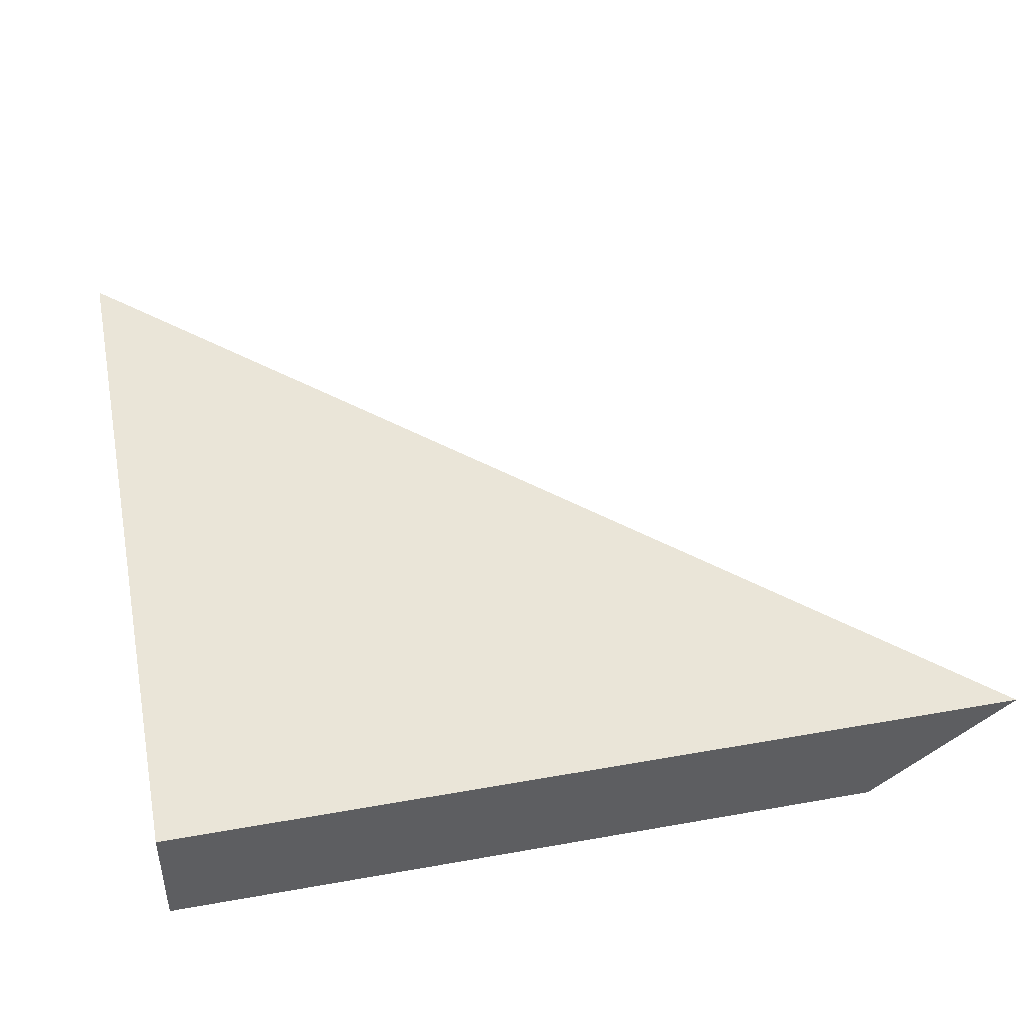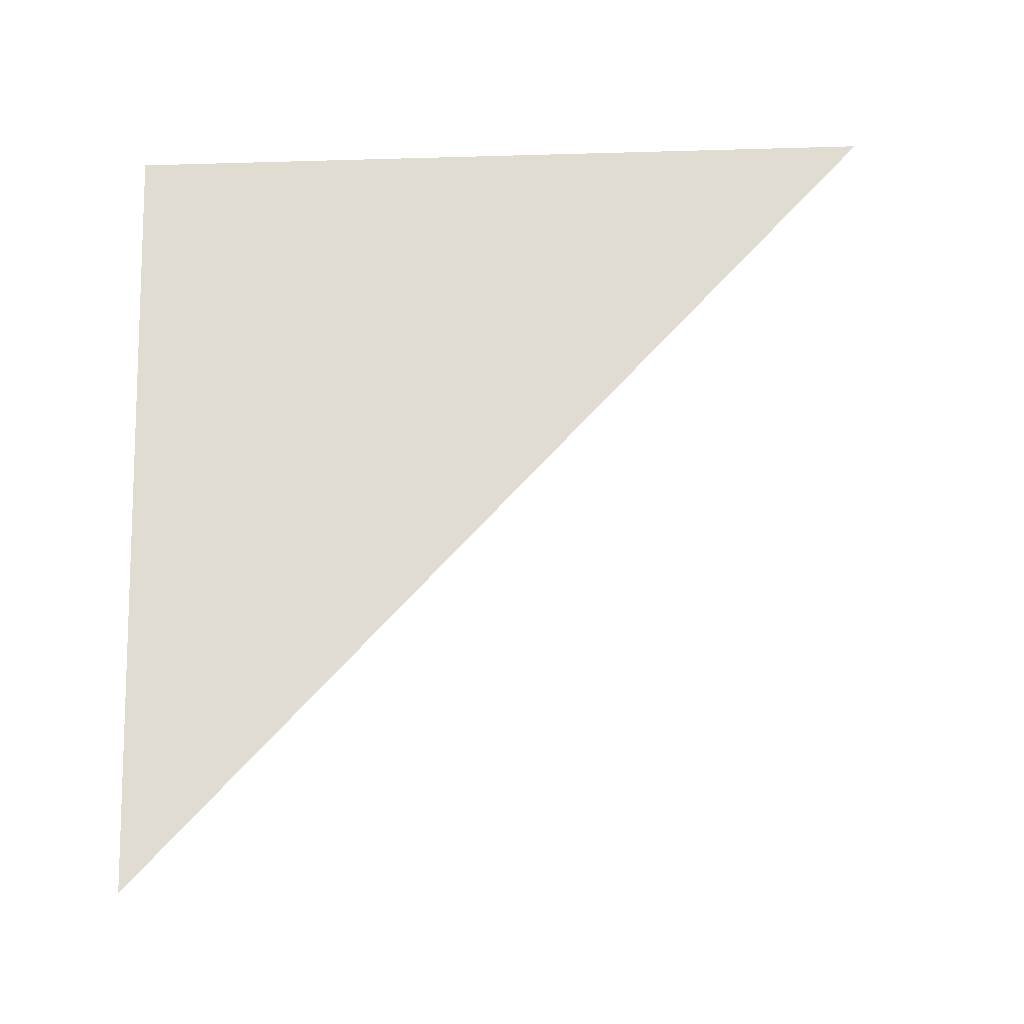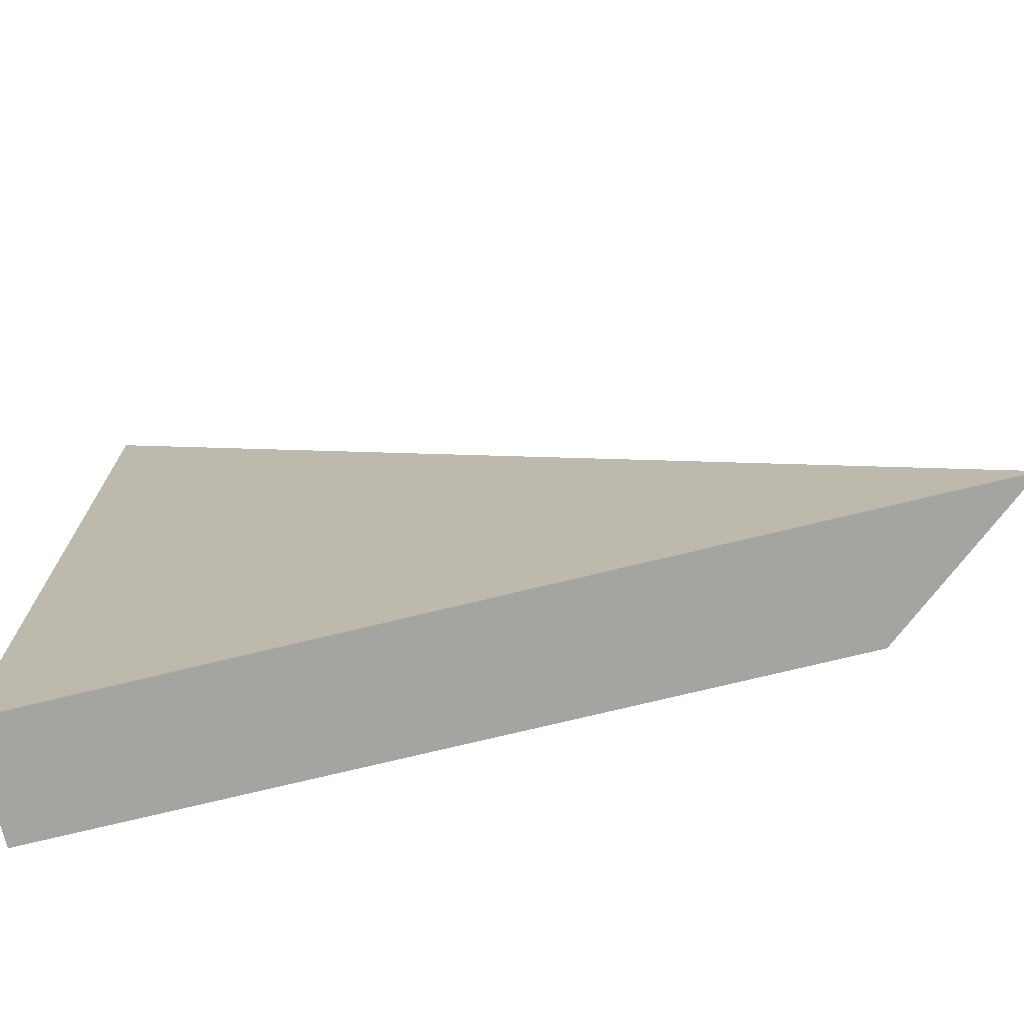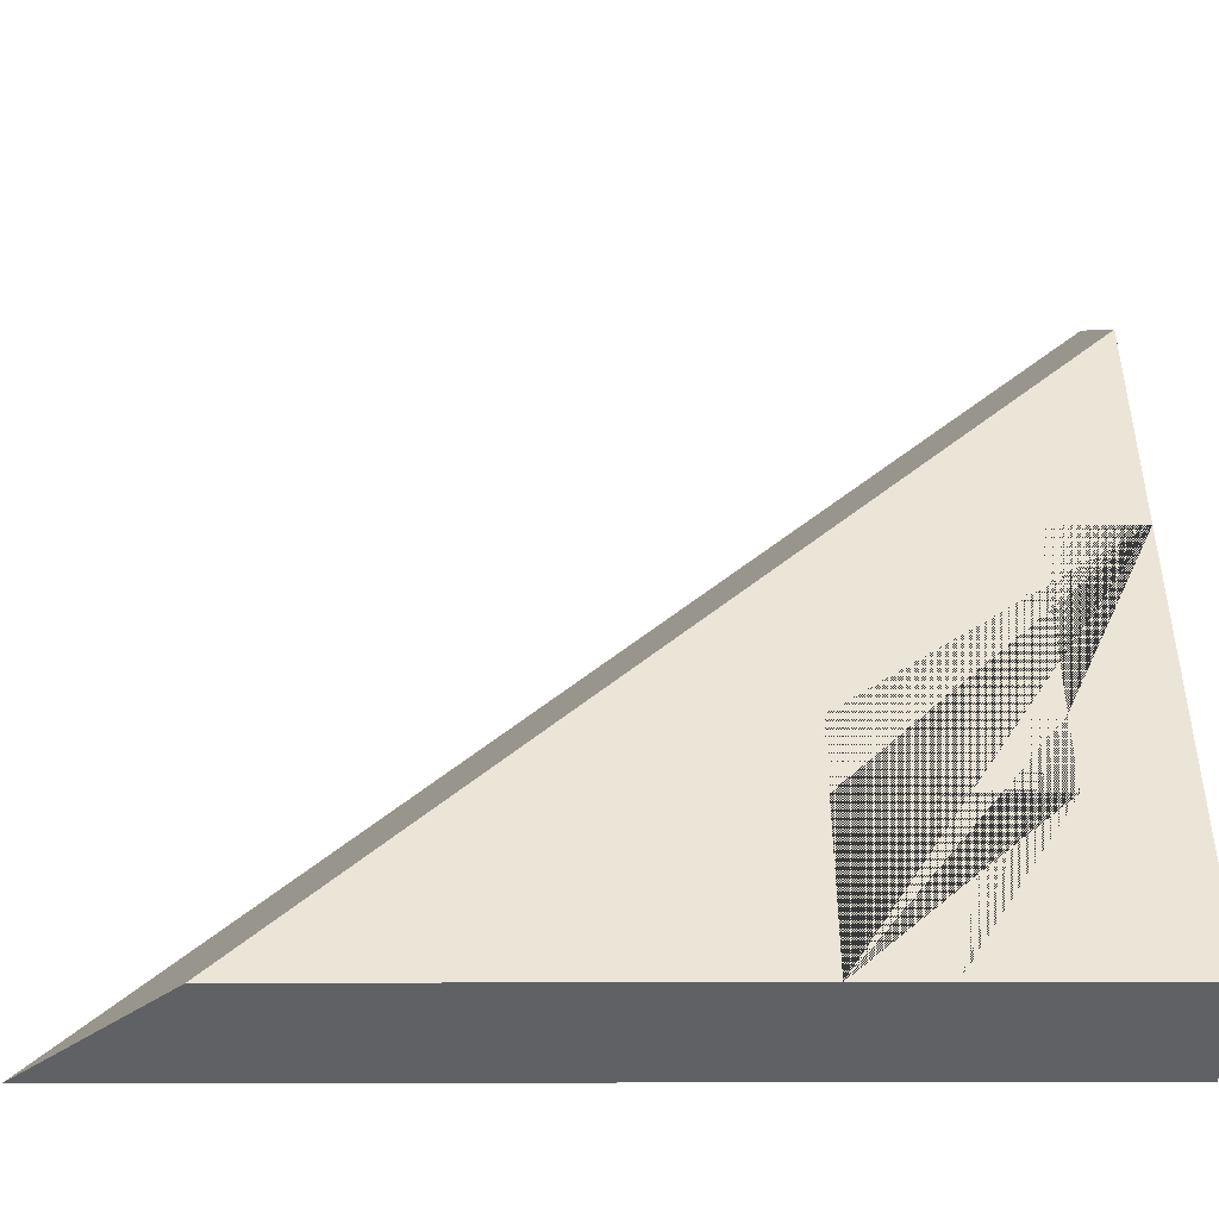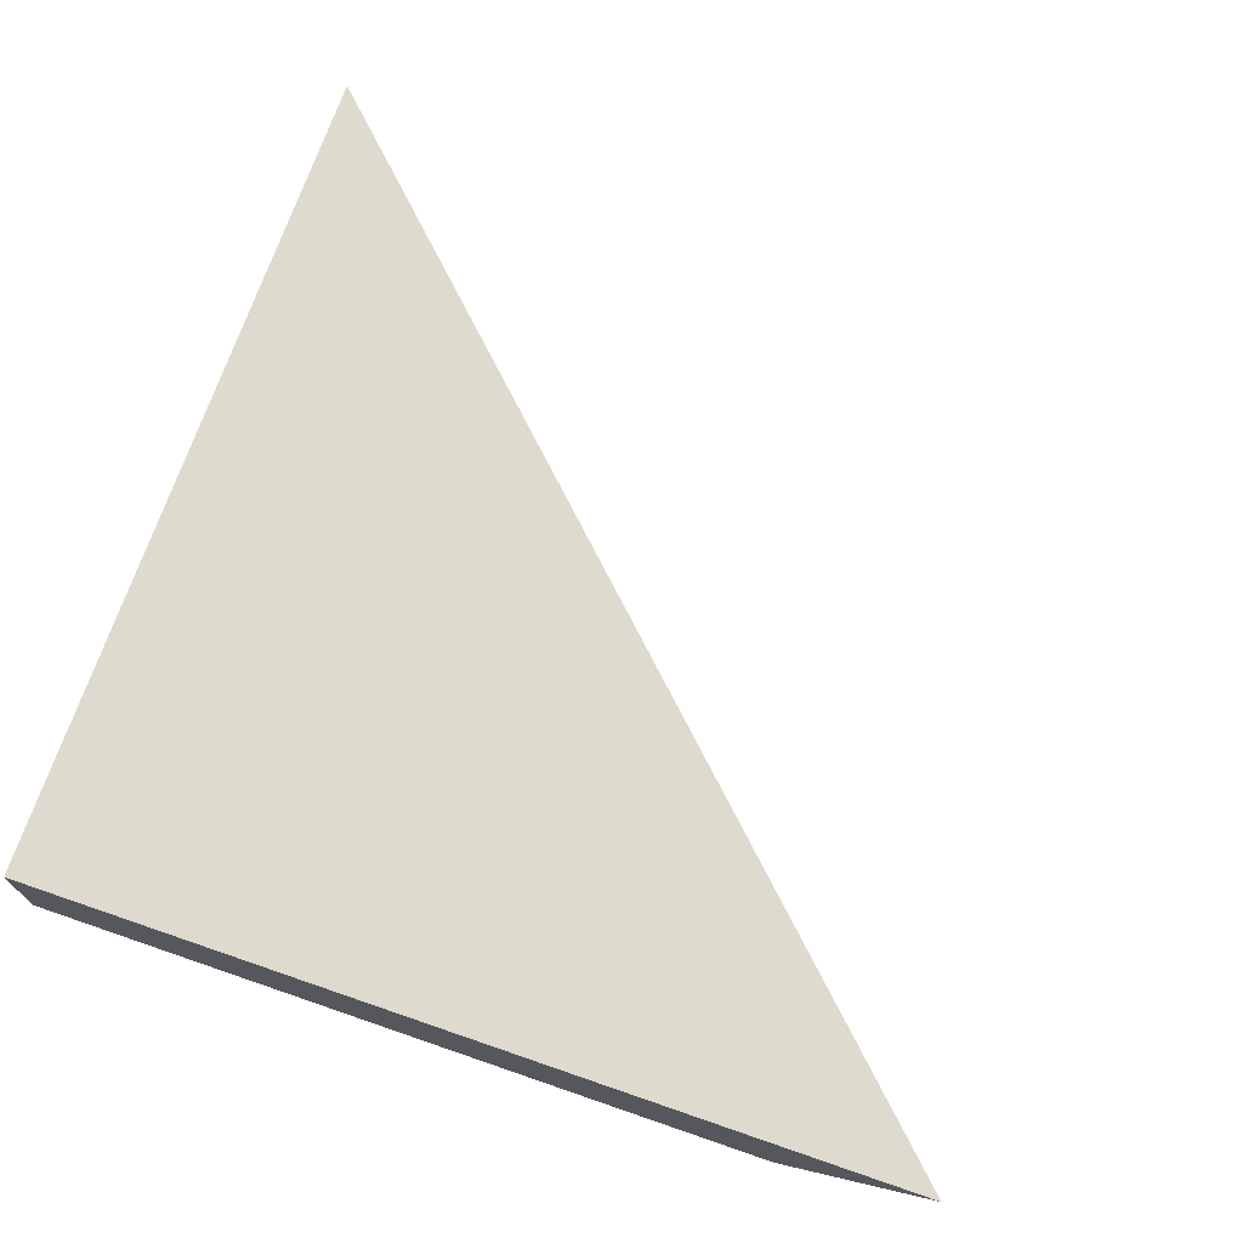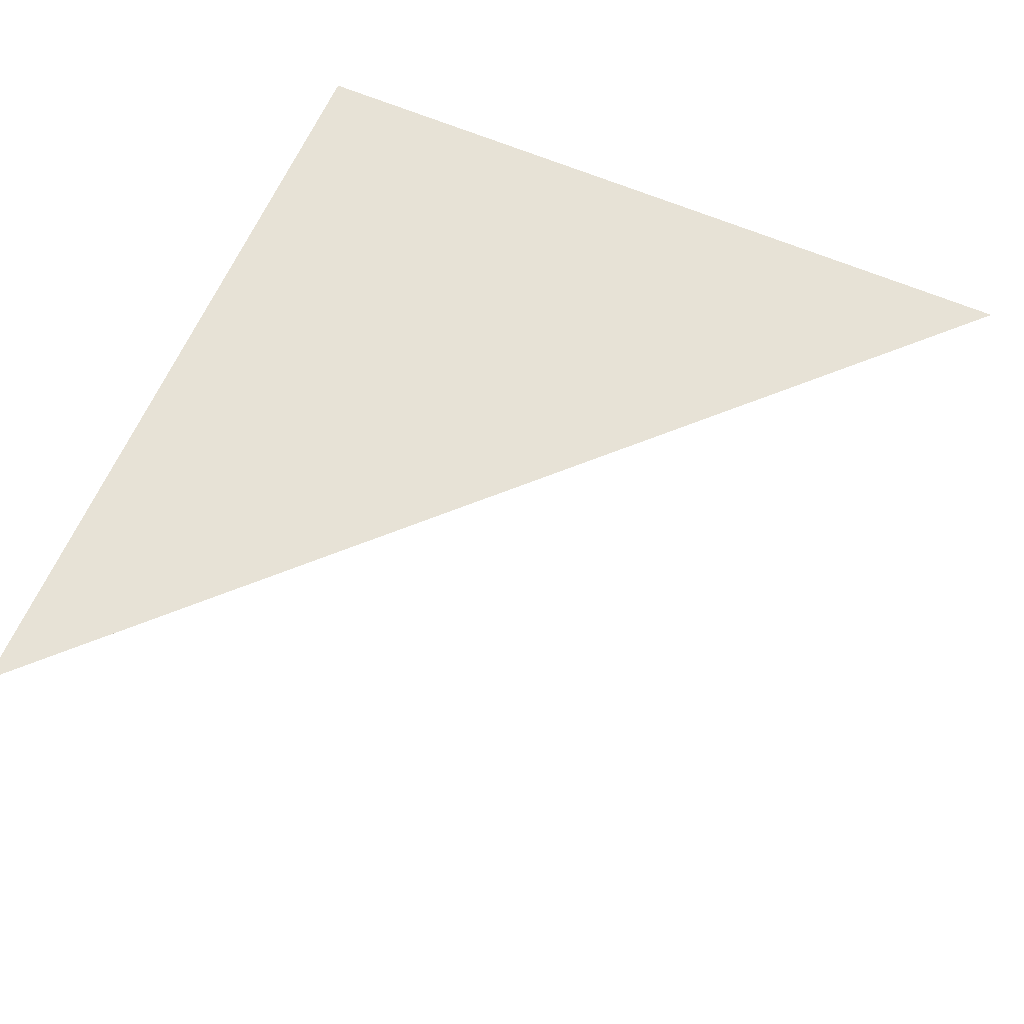
<metadata>
{"format":"obj","ext":"obj","renderer":"f3d","projection":"perspective","resolution":1024,"background":"white","views":[{"elev":44.9,"azim":168.3,"up":"+Y"},{"elev":69.0,"azim":-91.8,"up":"+Y"},{"elev":-73.5,"azim":-166.3,"up":"+Z"},{"elev":-45.5,"azim":0.1,"up":"+Z"},{"elev":71.1,"azim":-161.0,"up":"+Y"},{"elev":63.0,"azim":-66.6,"up":"+Y"}]}
</metadata>
<code>
v -231 -81 174
v -93.74 -81 174
v -93.8 -81 297
v -93.82 -81 353
v -102 -81 353
v -102 -81 444
v -93.86 -81 444
v -93.89 -81 500
v -157.9 -81 500
v -157.9 -81 499.9
v -158 -81 499.9
v -158 -81 353
v -158 -81 297
v -231 -81 297
v -93.96 -81 674.1
v -606 -81 174
v -287 -81 174
v -287 -81 297
v -287 -81 353
v -93.74 0 174
v -707.1 0 174
v -94.01 0 772.8
f 1 2 3 4 5 6 7 8 9 10 11 12 13 14
f 8 15 16 17 18 19 12 11 10 9
f 4 7 6 5
f 20 21 22
f 16 15 22 21
f 17 1 14 13 12 19 18
f 15 8 7 4 3 2 20 22
f 2 1 17 16 21 20

</code>
